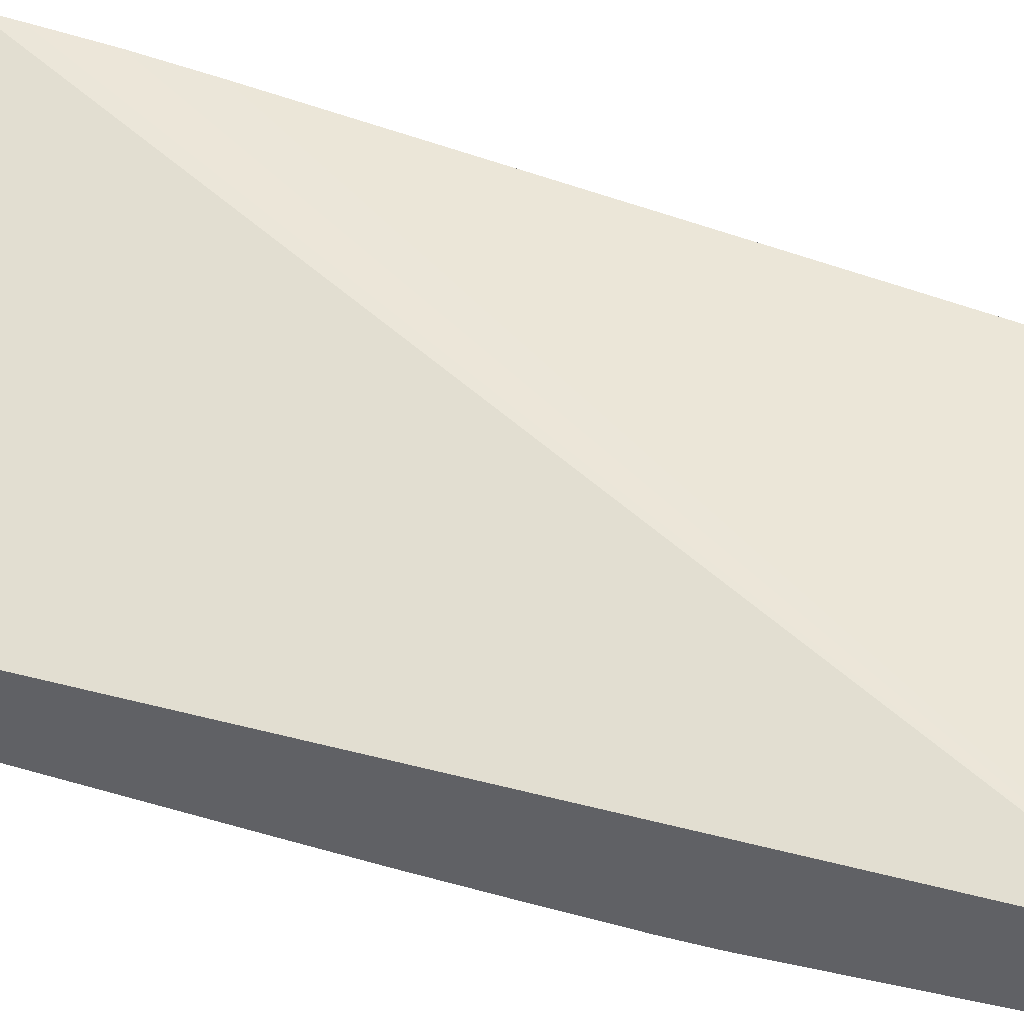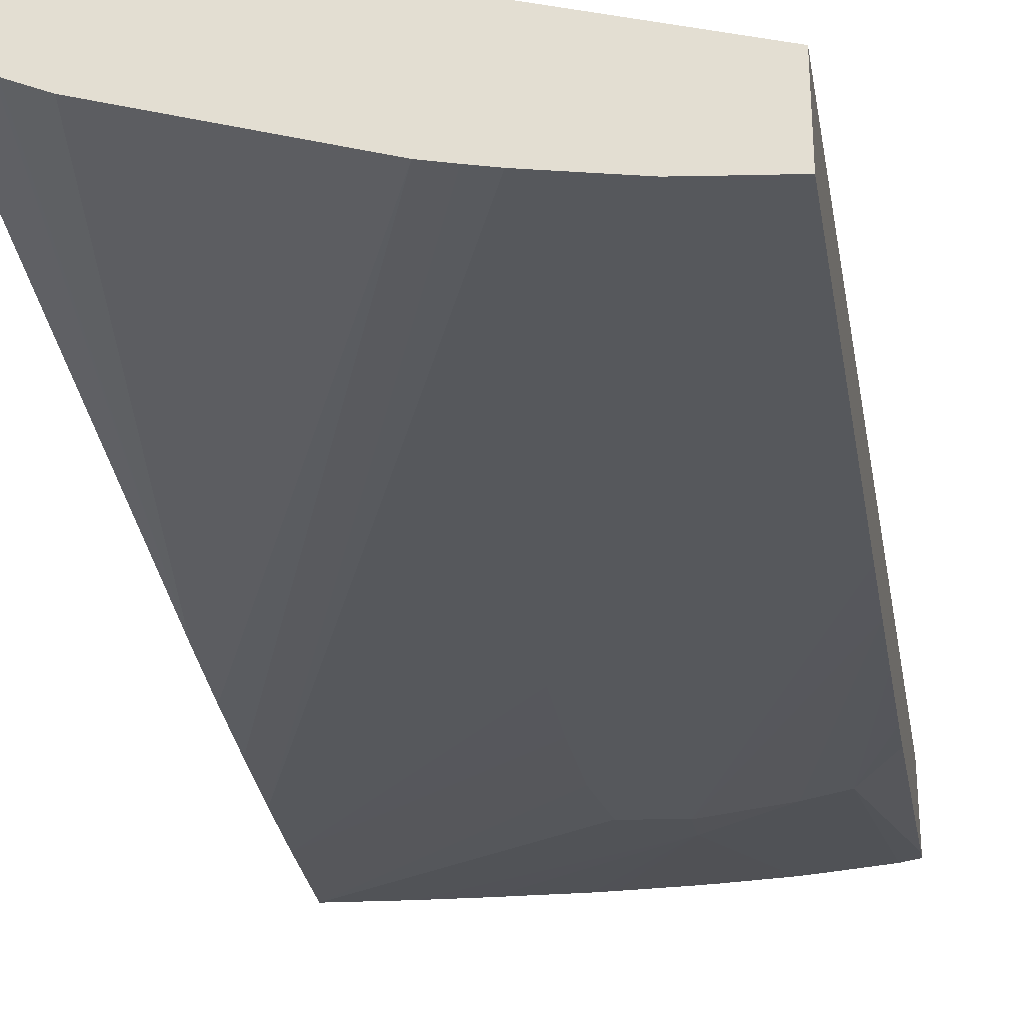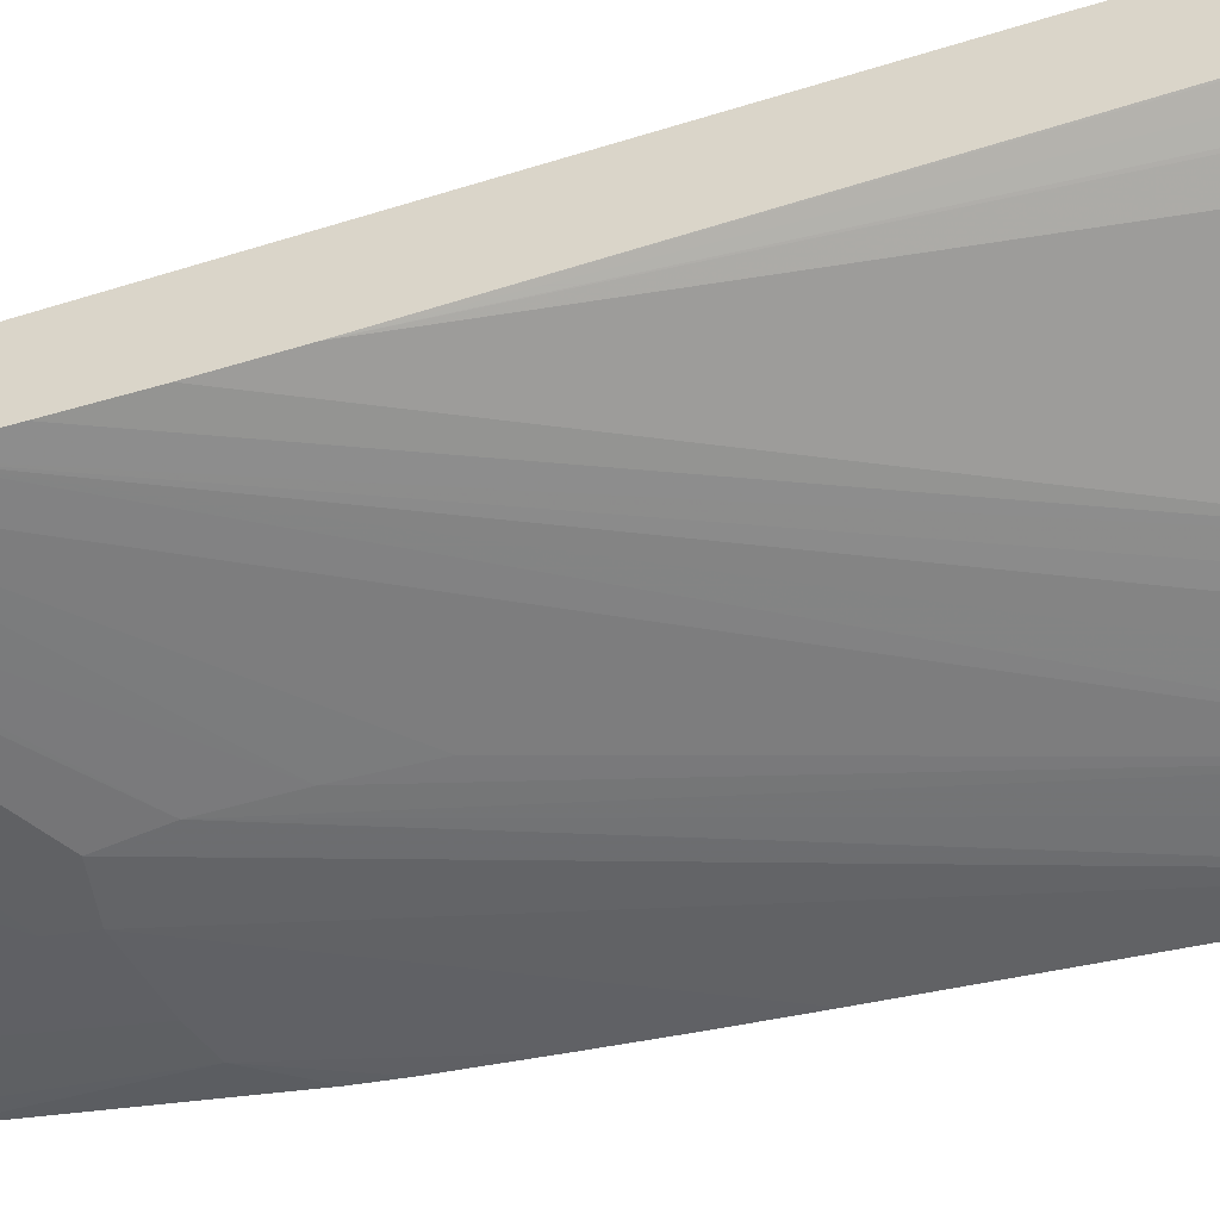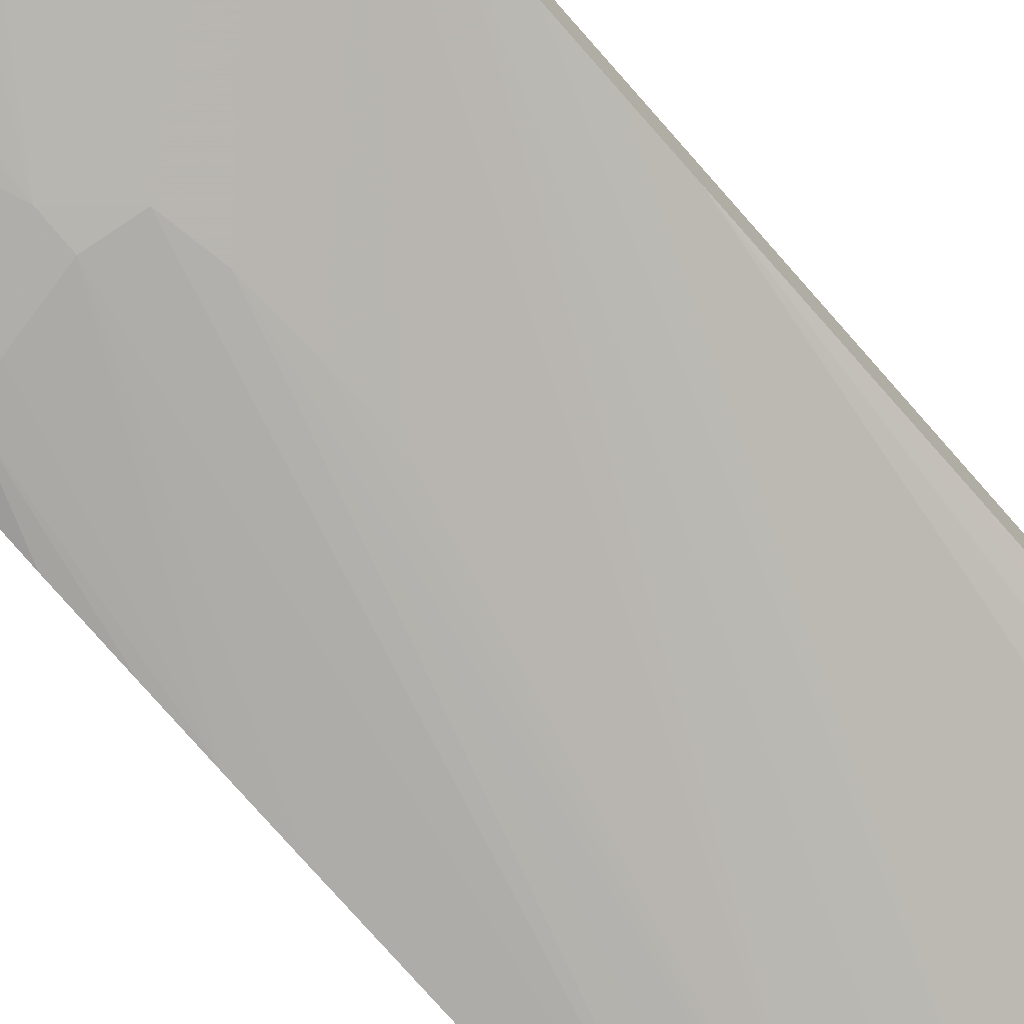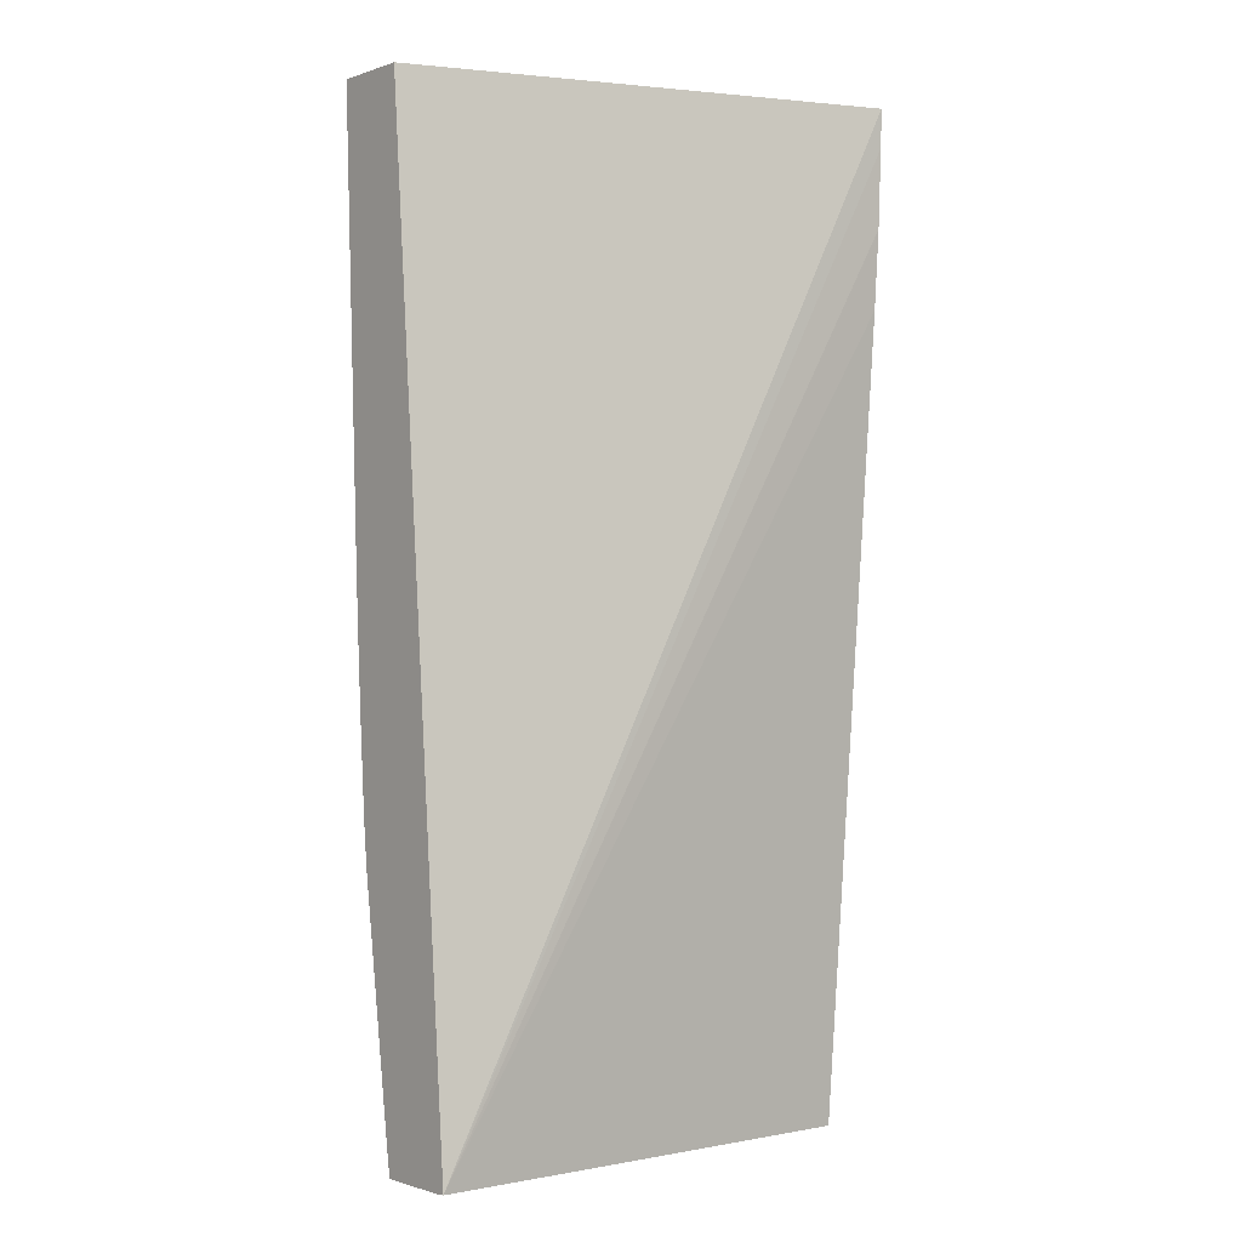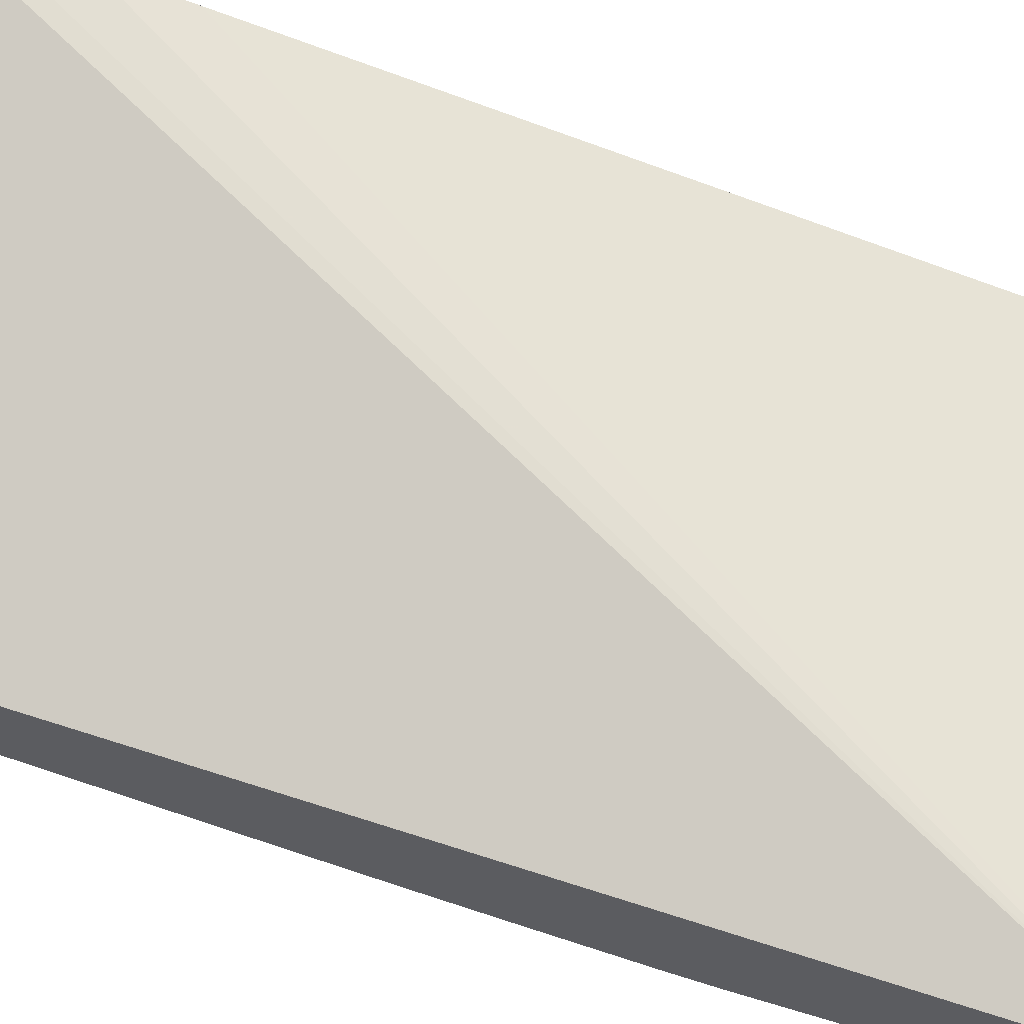
<metadata>
{"format":"obj","ext":"obj","renderer":"f3d","projection":"perspective","resolution":1024,"background":"white","views":[{"elev":43.5,"azim":-68.9,"up":"+Z"},{"elev":-30.1,"azim":-170.7,"up":"+Z"},{"elev":-51.3,"azim":106.0,"up":"+Z"},{"elev":-75.0,"azim":41.3,"up":"+Z"},{"elev":-0.8,"azim":-38.9,"up":"+Y"},{"elev":62.9,"azim":-70.0,"up":"+Z"}]}
</metadata>
<code>
v -0.05213 0.0314 0.02563
v -0.05213 0.0314 0.02652
v -0.05213 0.03161 0.02559
v -0.05192 0.0314 0.02559
v -0.05143 0.0314 0.02657
v -0.05213 0.0314 0.02666
v -0.05167 0.03404 0.02514
v -0.05213 0.03476 0.02515
v -0.05119 0.0314 0.02554
v -0.05119 0.03388 0.02513
v -0.04641 0.0314 0.02659
v -0.04641 0.04125 0.0274
v -0.04641 0.04221 0.02747
v -0.04641 0.04317 0.02751
v -0.04641 0.04364 0.02752
v -0.05213 0.04364 0.02568
v -0.05213 0.03529 0.0251
v -0.05213 0.03642 0.02502
v -0.05213 0.03738 0.02497
v -0.05095 0.0314 0.02553
v -0.05023 0.03368 0.02512
v -0.05023 0.0332 0.02519
v -0.04641 0.0314 0.0257
v -0.04641 0.04364 0.02635
v -0.05213 0.04364 0.02471
v -0.05213 0.03834 0.02492
v -0.05023 0.0314 0.02551
v -0.04956 0.03377 0.02513
v -0.04734 0.0314 0.02554
v -0.04807 0.0314 0.02552
v -0.04903 0.0314 0.0255
v -0.04927 0.0314 0.0255
v -0.04999 0.0314 0.0255
v -0.04711 0.0314 0.02555
v -0.04641 0.0314 0.02558
v -0.04641 0.03647 0.02571
v -0.04643 0.04364 0.02634
v -0.05166 0.04364 0.02475
v -0.04943 0.03452 0.02511
v -0.04641 0.03166 0.02557
v -0.04641 0.03551 0.02564
v -0.04964 0.04364 0.02511
v -0.0473 0.04364 0.0259
v -0.0469 0.04364 0.02609
v -0.04687 0.04364 0.02611
v -0.04665 0.04364 0.02622
v -0.05119 0.04364 0.02479
v -0.04938 0.03548 0.02511
v -0.04641 0.03262 0.02556
v -0.04641 0.03455 0.0256
v -0.04995 0.04364 0.02504
v -0.04641 0.03358 0.02557
v -0.0507 0.04364 0.02489
v -0.04938 0.03644 0.0251
v -0.05023 0.04364 0.02497
f 1 2 6
f 1 6 16
f 1 16 25
f 1 25 26
f 1 26 19
f 1 19 18
f 1 18 17
f 1 17 8
f 1 8 3
f 1 3 4
f 1 4 9
f 1 9 20
f 1 20 27
f 1 27 33
f 1 33 32
f 1 32 31
f 1 31 30
f 1 30 29
f 1 29 34
f 1 34 23
f 1 23 11
f 1 11 5
f 1 5 2
f 2 5 6
f 3 7 4
f 3 8 7
f 4 7 10
f 4 10 9
f 5 11 6
f 6 11 12
f 6 12 13
f 6 13 14
f 6 14 15
f 6 15 16
f 7 8 17
f 7 17 18
f 7 18 19
f 7 19 10
f 9 10 20
f 10 21 22
f 10 22 20
f 10 19 21
f 11 23 35
f 11 35 40
f 11 40 49
f 11 49 52
f 11 52 50
f 11 50 41
f 11 41 36
f 11 36 24
f 11 24 15
f 11 15 14
f 11 14 13
f 11 13 12
f 15 24 37
f 15 37 46
f 15 46 45
f 15 45 44
f 15 44 43
f 15 43 42
f 15 42 51
f 15 51 55
f 15 55 53
f 15 53 47
f 15 47 38
f 15 38 25
f 15 25 16
f 19 26 21
f 20 22 27
f 21 28 22
f 21 26 25
f 21 25 28
f 22 28 29
f 22 29 30
f 22 30 31
f 22 31 32
f 22 32 33
f 22 33 27
f 23 34 35
f 24 36 37
f 25 38 39
f 25 39 28
f 28 39 35
f 28 35 29
f 29 35 34
f 35 39 40
f 36 41 42
f 36 42 43
f 36 43 44
f 36 44 45
f 36 45 46
f 36 46 37
f 38 47 39
f 39 48 40
f 39 47 48
f 40 48 49
f 41 50 42
f 42 50 52
f 42 52 51
f 47 53 52
f 47 52 49
f 47 49 54
f 47 54 48
f 48 54 49
f 51 52 55
f 52 53 55

</code>
